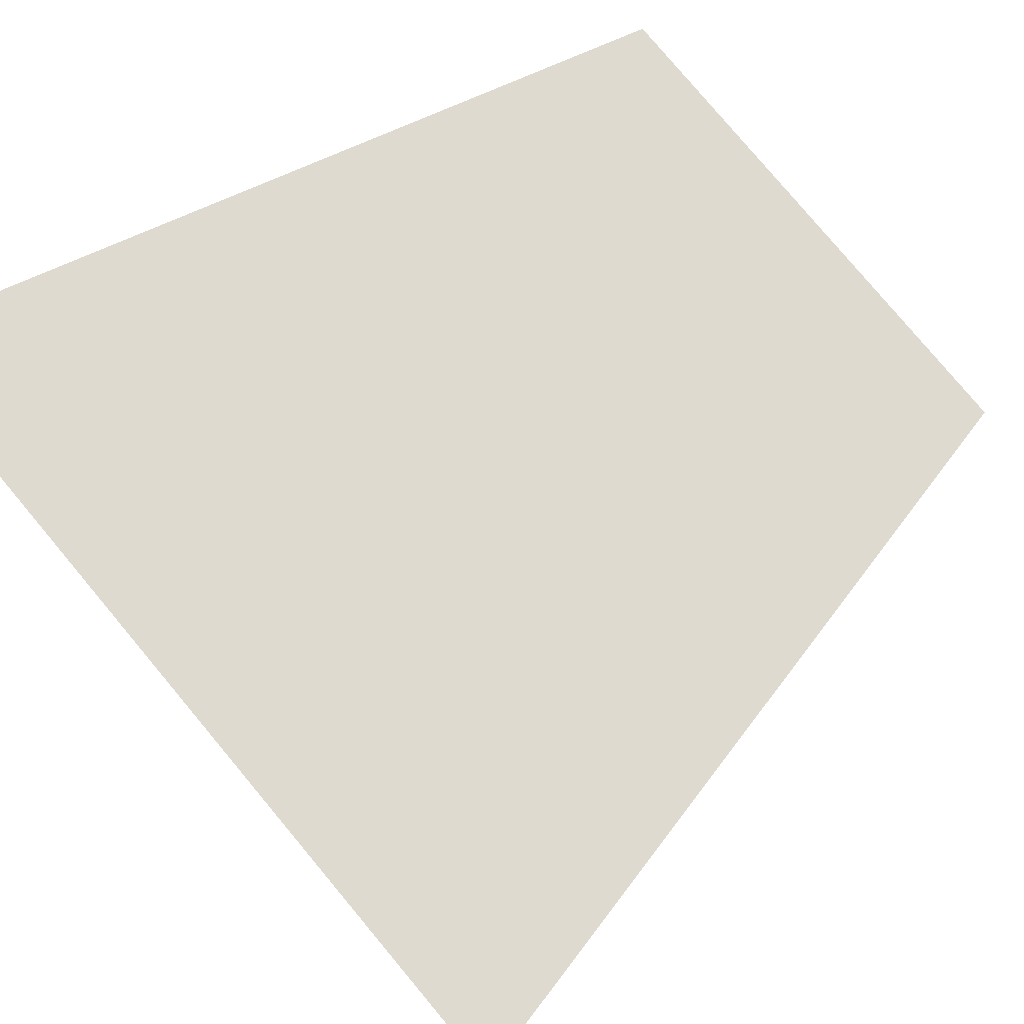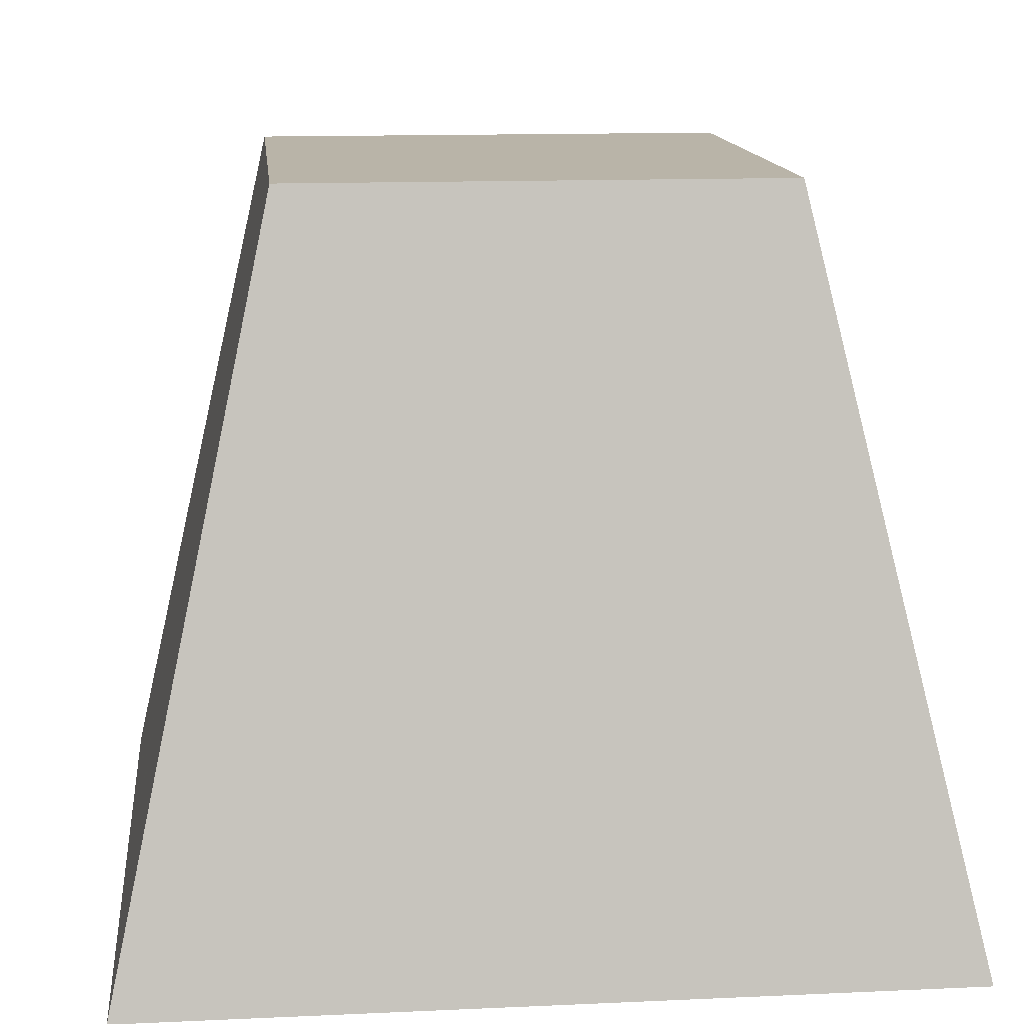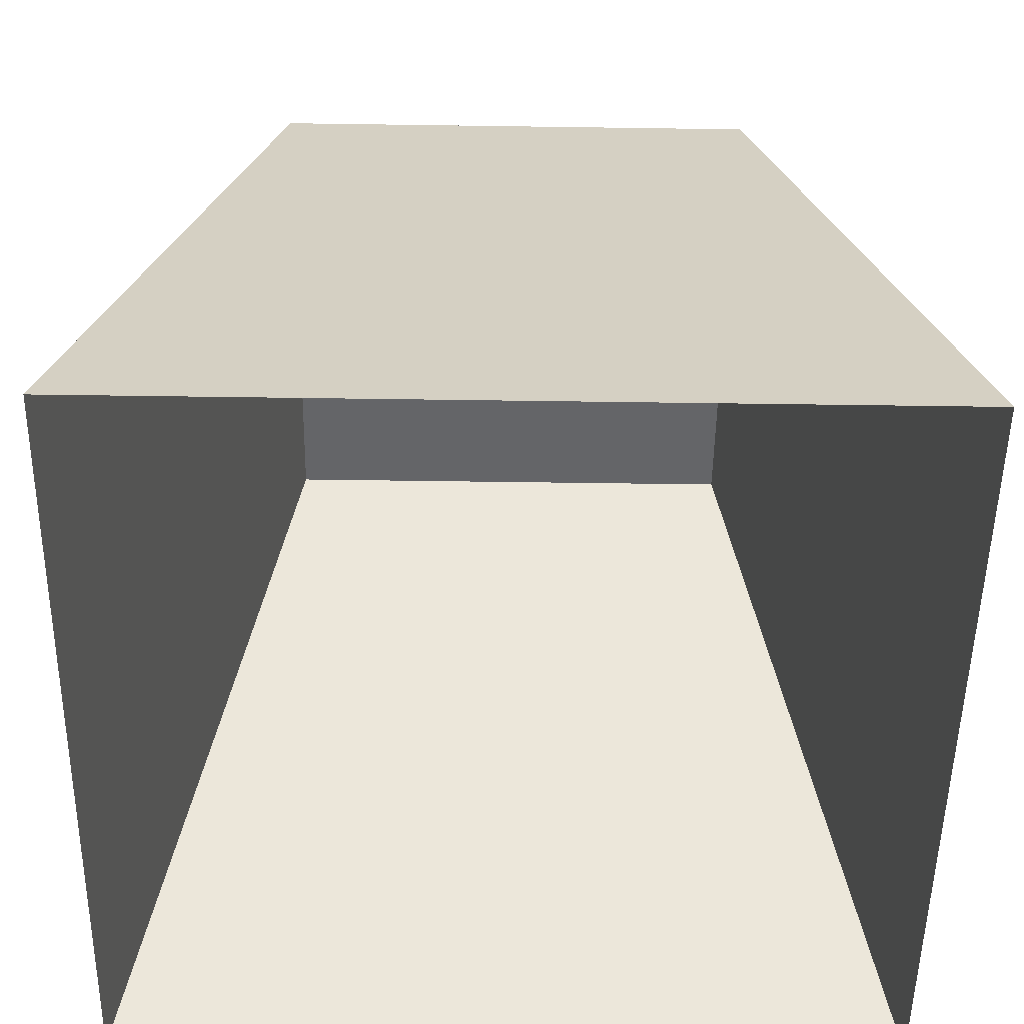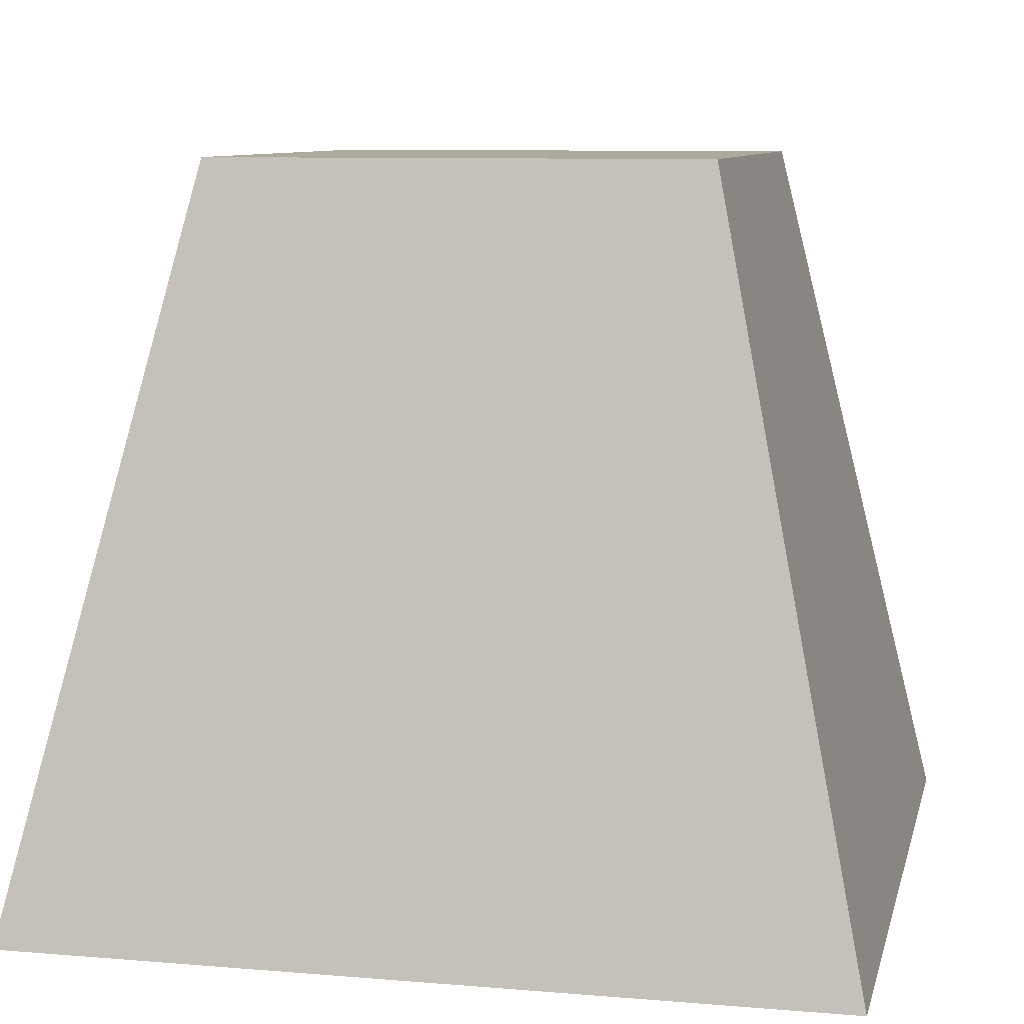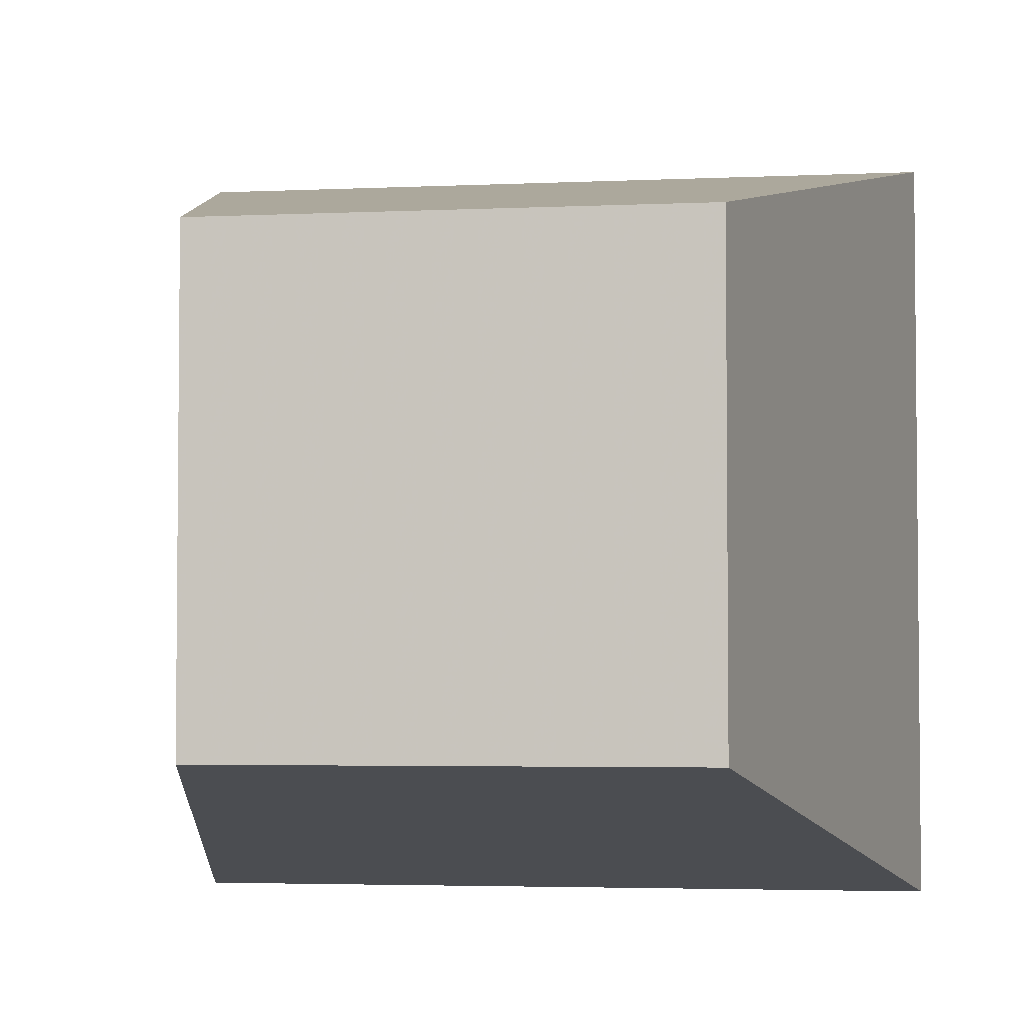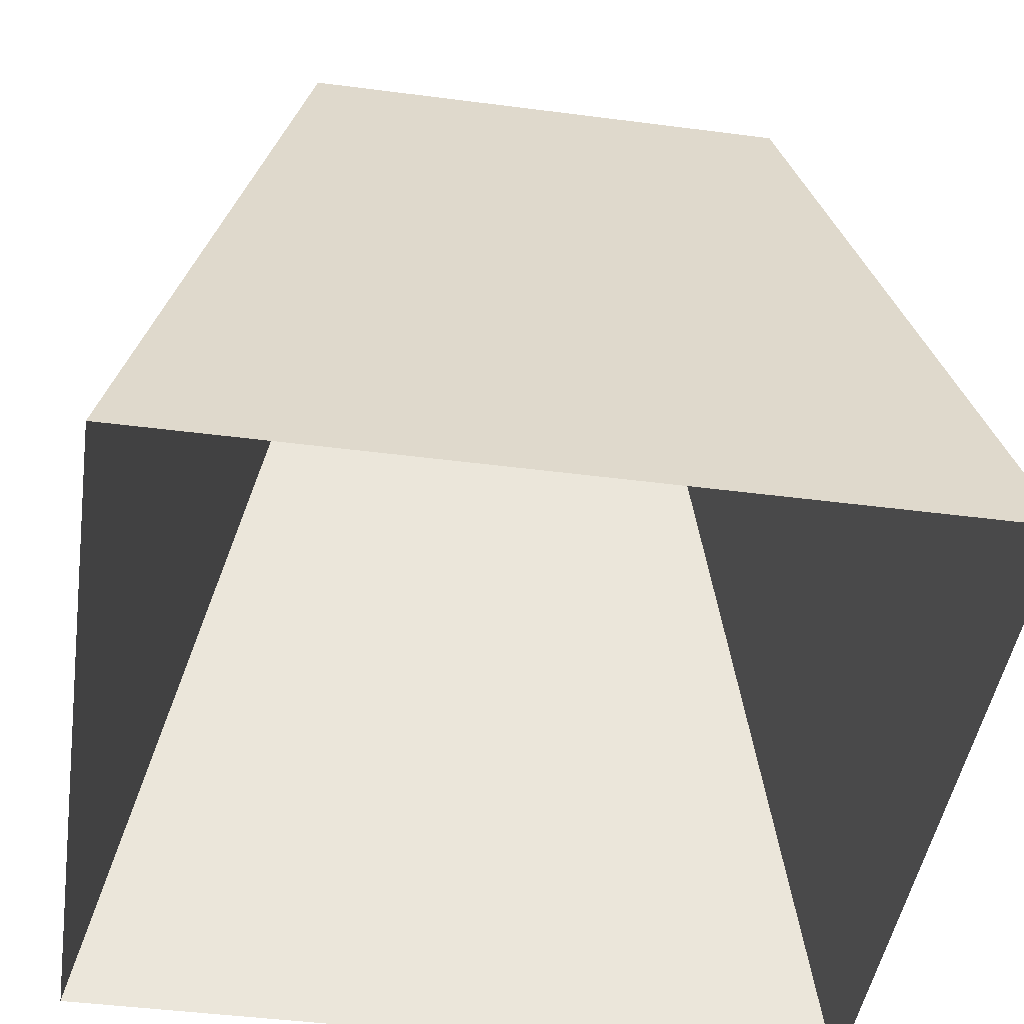
<metadata>
{"format":"obj","ext":"obj","renderer":"f3d","projection":"perspective","resolution":1024,"background":"white","views":[{"elev":79.3,"azim":50.1,"up":"+Z"},{"elev":13.3,"azim":-5.9,"up":"+Y"},{"elev":-51.6,"azim":89.1,"up":"+Y"},{"elev":8.9,"azim":102.7,"up":"+Y"},{"elev":-3.6,"azim":-171.2,"up":"+Z"},{"elev":-45.5,"azim":-98.5,"up":"+Y"}]}
</metadata>
<code>
v 0.7517 0.05818 0.1674
v 0.7656 -0.00409 0.2228
v 0.7656 -0.00409 0.1536
v 0.7517 0.05818 0.209
v 0.7102 0.05818 0.1674
v 0.6964 -0.00409 0.2228
v 0.6964 -0.00409 0.1536
v 0.7102 0.05818 0.209
f 1 2 3
f 2 1 4
f 3 2 1
f 4 1 2
f 3 5 1
f 1 5 3
f 5 4 1
f 1 4 5
f 4 6 2
f 2 6 4
f 5 3 7
f 7 3 5
f 4 5 8
f 8 5 4
f 6 4 8
f 8 4 6
f 6 5 7
f 7 5 6
f 5 6 8
f 8 6 5

</code>
